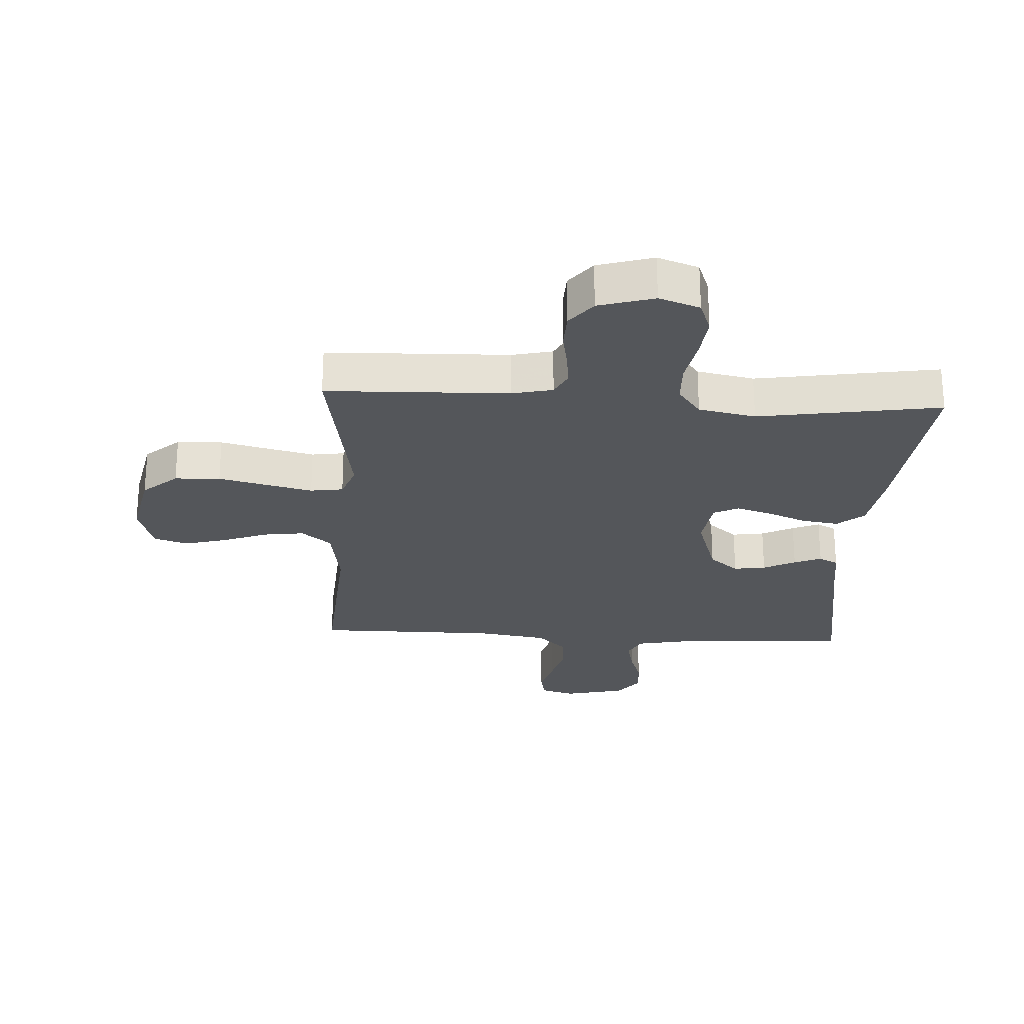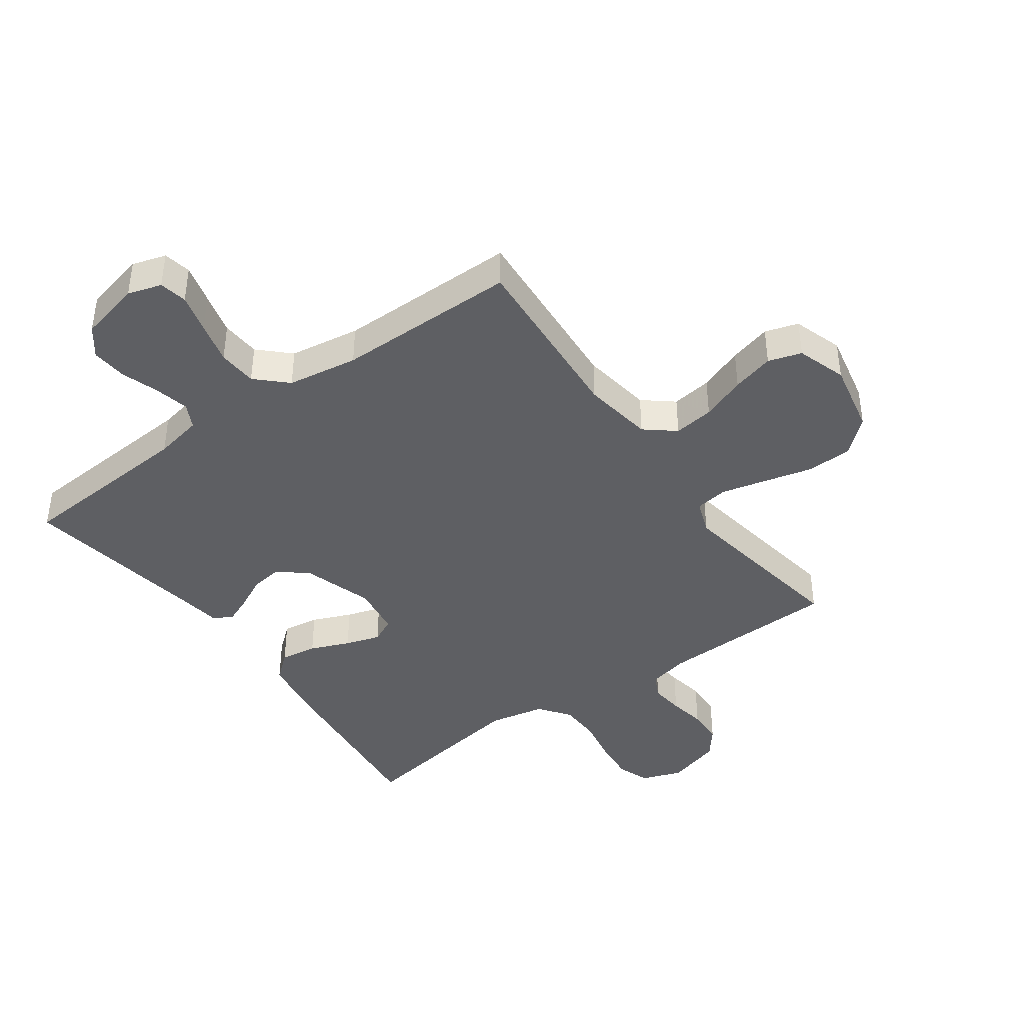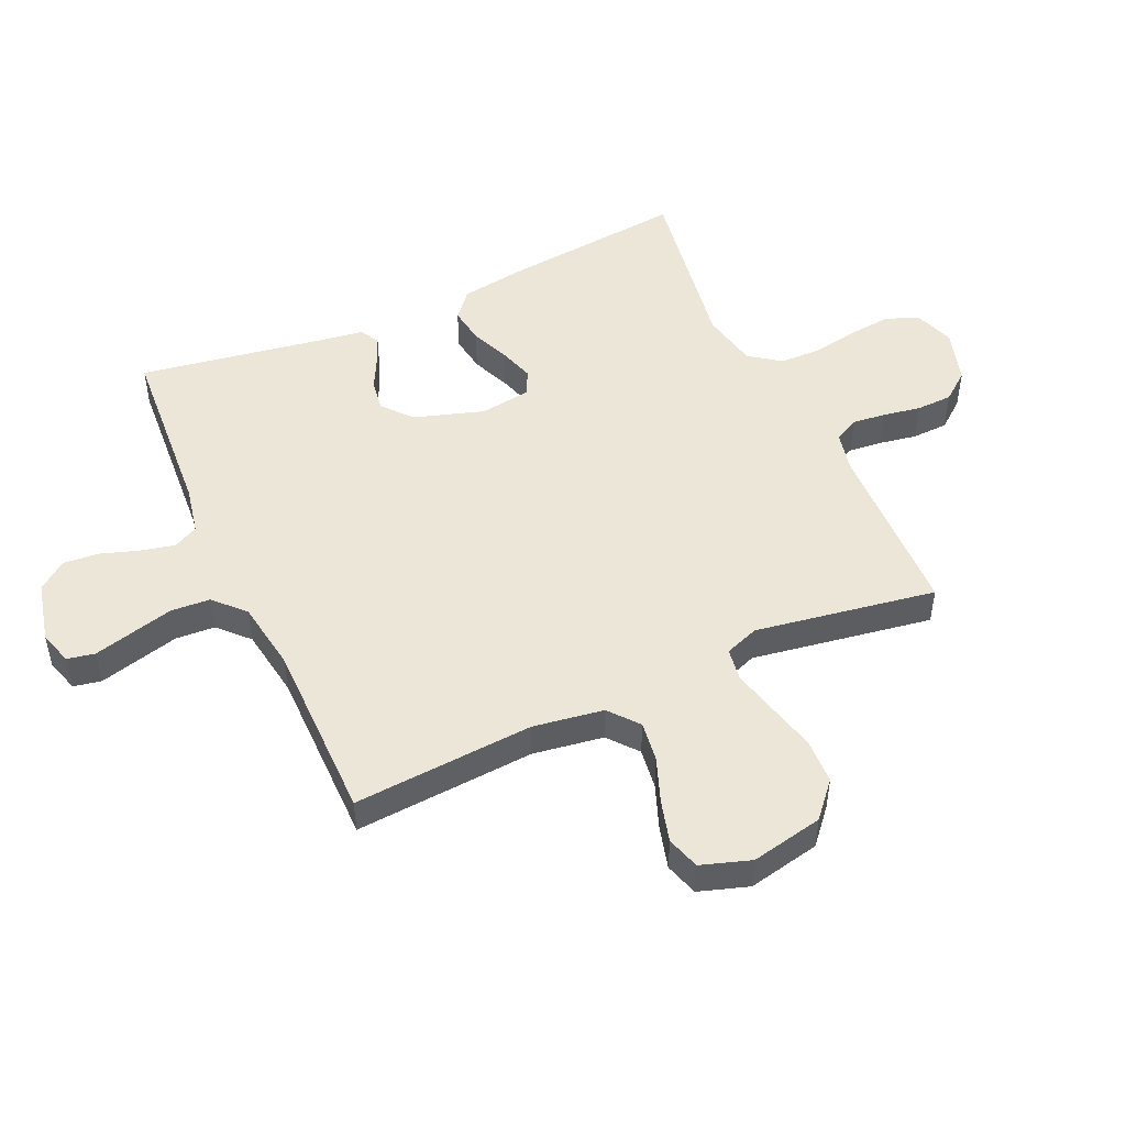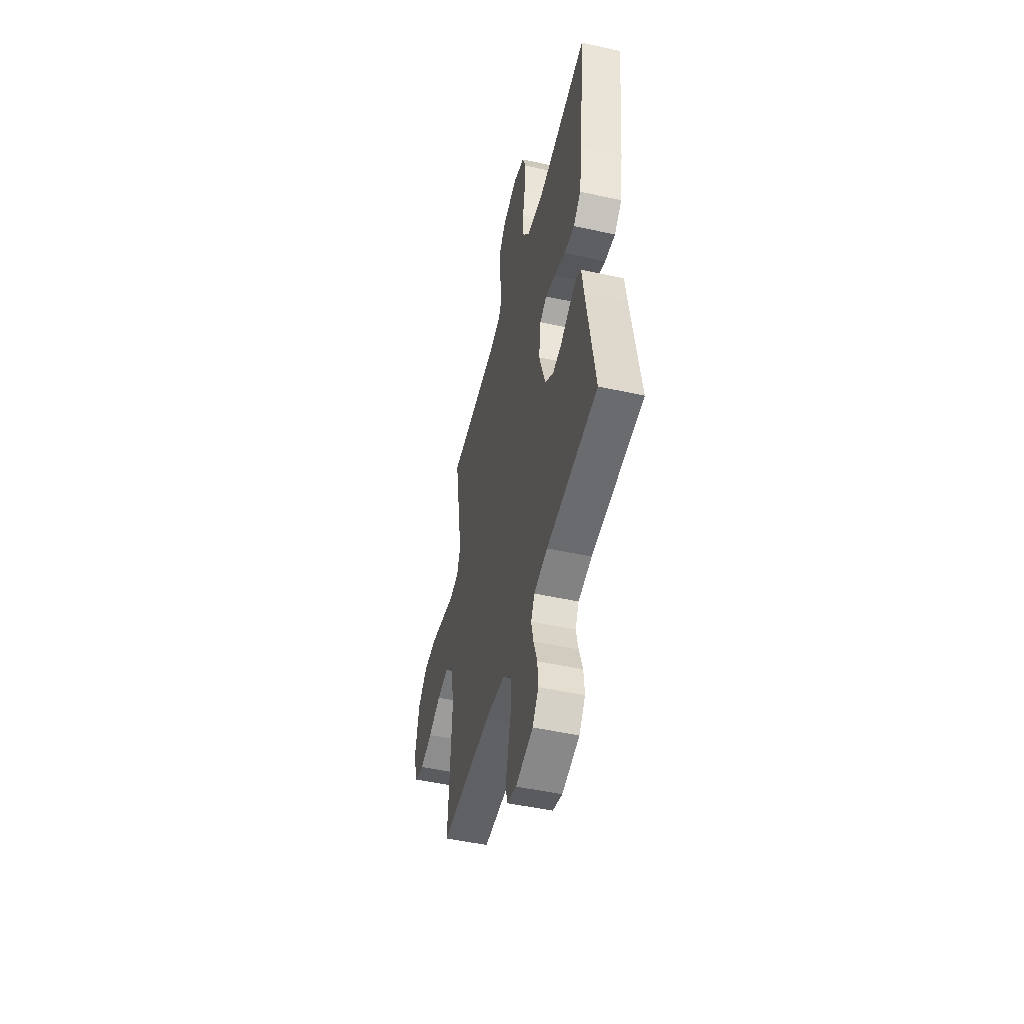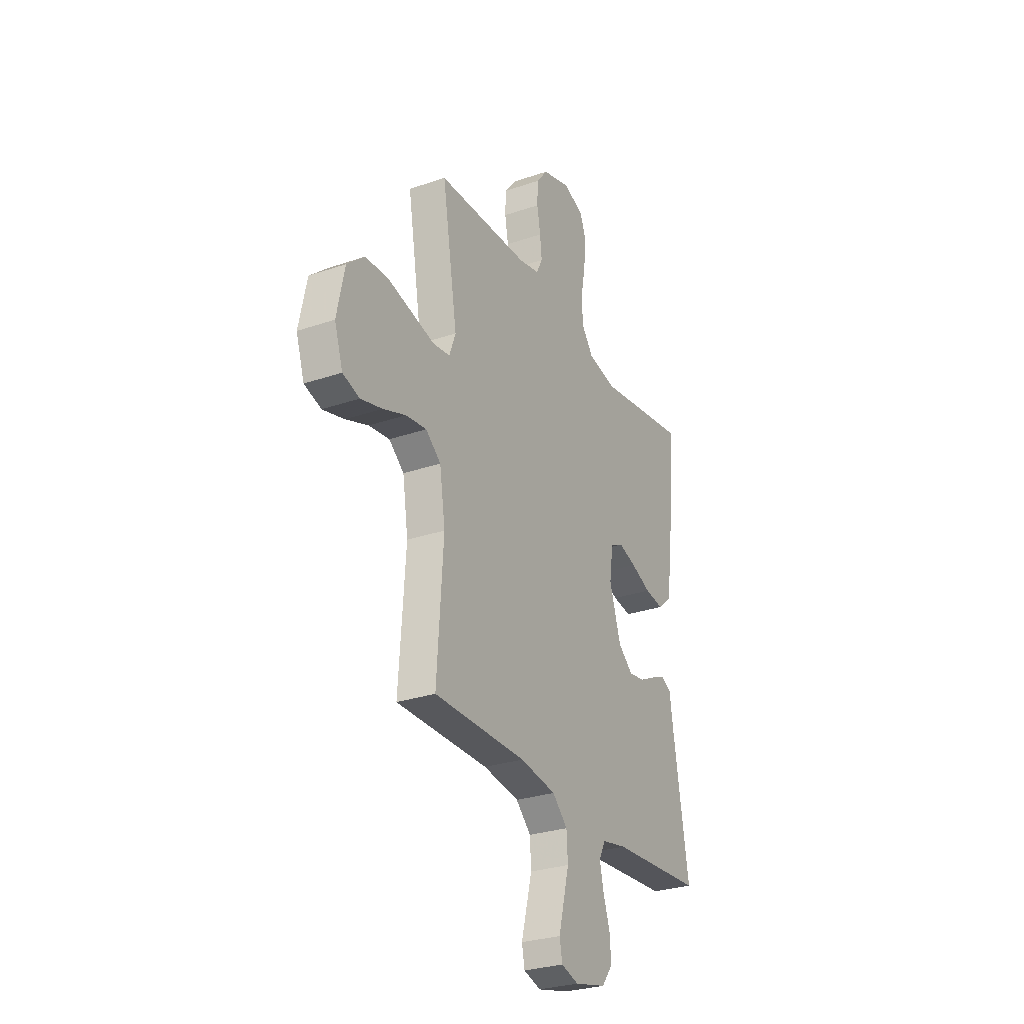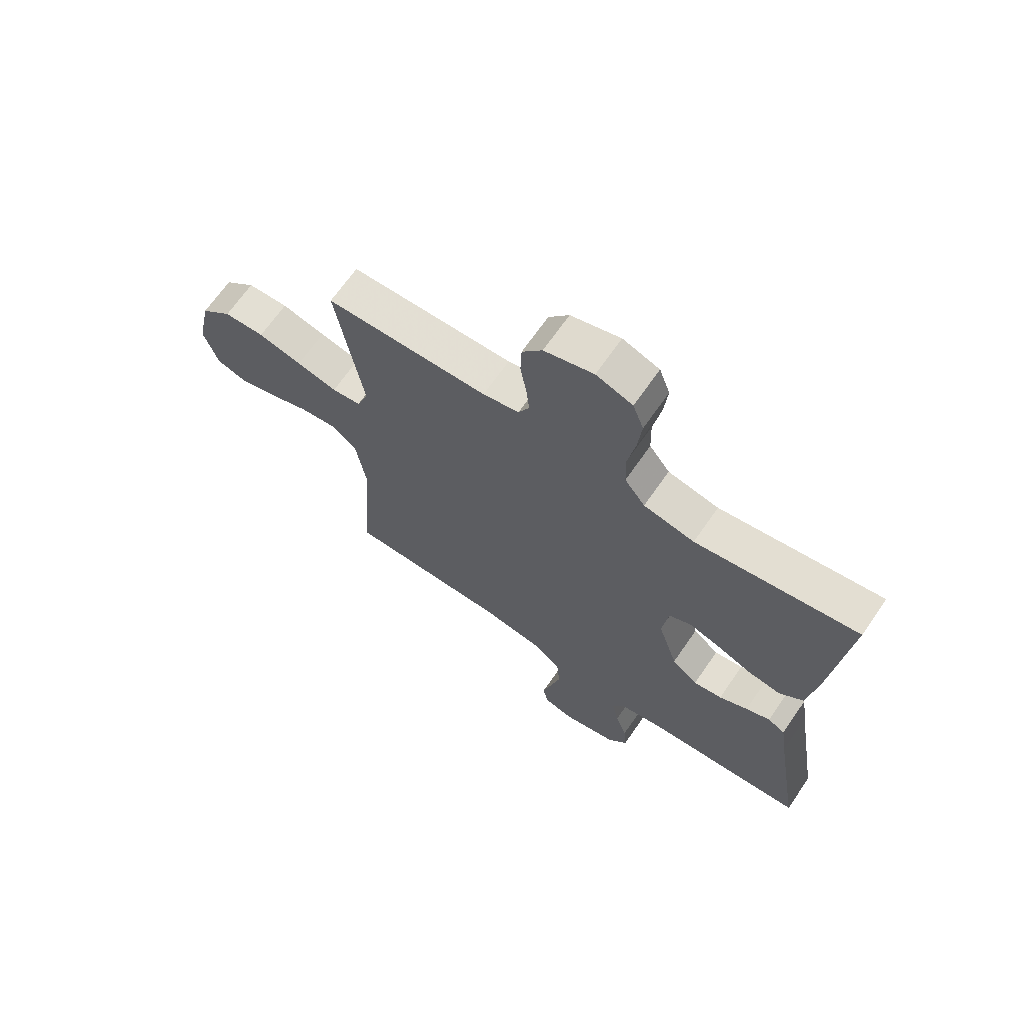
<metadata>
{"format":"obj","ext":"obj","renderer":"f3d","projection":"perspective","resolution":1024,"background":"white","views":[{"elev":-25.3,"azim":-3.2,"up":"+Y"},{"elev":-41.4,"azim":-144.4,"up":"+Y"},{"elev":49.2,"azim":-114.4,"up":"+Y"},{"elev":-49.5,"azim":76.4,"up":"+Z"},{"elev":-28.7,"azim":-62.8,"up":"+Z"},{"elev":67.6,"azim":34.7,"up":"+Z"}]}
</metadata>
<code>
v 0.5 0.07 -0.5
v 0.2 0.07 -0.521
v 0.12 0.07 -0.537
v 0.099 0.07 -0.578
v 0.112 0.07 -0.635
v 0.133 0.07 -0.698
v 0.138 0.07 -0.757
v 0.102 0.07 -0.804
v 0 0.07 -0.828
v -0.056 0.07 -0.811
v -0.065 0.07 -0.765
v -0.048 0.07 -0.7
v -0.03 0.07 -0.63
v -0.034 0.07 -0.565
v -0.083 0.07 -0.518
v -0.2 0.07 -0.5
v -0.5 0.07 -0.5
v -0.479 0.07 -0.2
v -0.497 0.07 -0.083
v -0.546 0.07 -0.043
v -0.613 0.07 -0.052
v -0.687 0.07 -0.08
v -0.757 0.07 -0.099
v -0.812 0.07 -0.082
v -0.839 0.07 0
v -0.814 0.07 0.12
v -0.757 0.07 0.17
v -0.682 0.07 0.173
v -0.601 0.07 0.153
v -0.526 0.07 0.135
v -0.472 0.07 0.143
v -0.451 0.07 0.2
v -0.5 0.07 0.5
v -0.2 0.07 0.509
v -0.133 0.07 0.524
v -0.113 0.07 0.564
v -0.119 0.07 0.62
v -0.13 0.07 0.682
v -0.128 0.07 0.742
v -0.091 0.07 0.789
v 0 0.07 0.816
v 0.067 0.07 0.792
v 0.087 0.07 0.738
v 0.08 0.07 0.667
v 0.066 0.07 0.591
v 0.068 0.07 0.522
v 0.106 0.07 0.471
v 0.2 0.07 0.452
v 0.5 0.07 0.5
v 0.469 0.07 0.2
v 0.452 0.07 0.088
v 0.408 0.07 0.051
v 0.347 0.07 0.06
v 0.282 0.07 0.087
v 0.224 0.07 0.105
v 0.183 0.07 0.085
v 0.171 0.07 0
v 0.208 0.07 -0.116
v 0.256 0.07 -0.156
v 0.309 0.07 -0.148
v 0.362 0.07 -0.121
v 0.407 0.07 -0.102
v 0.439 0.07 -0.119
v 0.451 0.07 -0.2
v 0.5 0 -0.5
v 0.2 0 -0.521
v 0.12 0 -0.537
v 0.099 0 -0.578
v 0.112 0 -0.635
v 0.133 0 -0.698
v 0.138 0 -0.757
v 0.102 0 -0.804
v 0 0 -0.828
v -0.056 0 -0.811
v -0.065 0 -0.765
v -0.048 0 -0.7
v -0.03 0 -0.63
v -0.034 0 -0.565
v -0.083 0 -0.518
v -0.2 0 -0.5
v -0.5 0 -0.5
v -0.479 0 -0.2
v -0.497 0 -0.083
v -0.546 0 -0.043
v -0.613 0 -0.052
v -0.687 0 -0.08
v -0.757 0 -0.099
v -0.812 0 -0.082
v -0.839 0 0
v -0.814 0 0.12
v -0.757 0 0.17
v -0.682 0 0.173
v -0.601 0 0.153
v -0.526 0 0.135
v -0.472 0 0.143
v -0.451 0 0.2
v -0.5 0 0.5
v -0.2 0 0.509
v -0.133 0 0.524
v -0.113 0 0.564
v -0.119 0 0.62
v -0.13 0 0.682
v -0.128 0 0.742
v -0.091 0 0.789
v 0 0 0.816
v 0.067 0 0.792
v 0.087 0 0.738
v 0.08 0 0.667
v 0.066 0 0.591
v 0.068 0 0.522
v 0.106 0 0.471
v 0.2 0 0.452
v 0.5 0 0.5
v 0.469 0 0.2
v 0.452 0 0.088
v 0.408 0 0.051
v 0.347 0 0.06
v 0.282 0 0.087
v 0.224 0 0.105
v 0.183 0 0.085
v 0.171 0 0
v 0.208 0 -0.116
v 0.256 0 -0.156
v 0.309 0 -0.148
v 0.362 0 -0.121
v 0.407 0 -0.102
v 0.439 0 -0.119
v 0.451 0 -0.2
f 62 63 64
f 61 62 64
f 60 61 64
f 64 1 2
f 60 64 2
f 59 60 2
f 58 59 2 3
f 57 58 3 4
f 52 53 54
f 51 52 54
f 50 51 54
f 49 50 54
f 48 49 54
f 47 48 54 55
f 46 47 55 56
f 43 44 45
f 42 43 45
f 41 42 45
f 40 41 45
f 39 40 45
f 38 39 45
f 37 38 45
f 36 37 45 46
f 46 56 57
f 36 46 57
f 35 36 57
f 32 33 34
f 35 57 4
f 34 35 4
f 32 34 4
f 31 32 4
f 27 28 29
f 26 27 29
f 25 26 29
f 24 25 29
f 23 24 29
f 22 23 29
f 21 22 29
f 20 21 29 30
f 16 17 18
f 15 16 18 19
f 14 15 19
f 10 11 12
f 9 10 12
f 8 9 12
f 7 8 12
f 6 7 12
f 5 6 12
f 5 12 13
f 4 5 13 14
f 19 20 30 31
f 4 14 19 31
f 128 127 126
f 128 126 125
f 128 125 124
f 66 65 128
f 66 128 124
f 66 124 123
f 67 66 123 122
f 68 67 122 121
f 118 117 116
f 118 116 115
f 118 115 114
f 118 114 113
f 118 113 112
f 119 118 112 111
f 120 119 111 110
f 109 108 107
f 109 107 106
f 109 106 105
f 109 105 104
f 109 104 103
f 109 103 102
f 109 102 101
f 110 109 101 100
f 121 120 110
f 121 110 100
f 121 100 99
f 98 97 96
f 68 121 99
f 68 99 98
f 68 98 96
f 68 96 95
f 93 92 91
f 93 91 90
f 93 90 89
f 93 89 88
f 93 88 87
f 93 87 86
f 93 86 85
f 94 93 85 84
f 82 81 80
f 83 82 80 79
f 83 79 78
f 76 75 74
f 76 74 73
f 76 73 72
f 76 72 71
f 76 71 70
f 76 70 69
f 77 76 69
f 78 77 69 68
f 95 94 84 83
f 95 83 78 68
f 1 65 66 2
f 2 66 67 3
f 3 67 68 4
f 4 68 69 5
f 5 69 70 6
f 6 70 71 7
f 7 71 72 8
f 8 72 73 9
f 9 73 74 10
f 10 74 75 11
f 11 75 76 12
f 12 76 77 13
f 13 77 78 14
f 14 78 79 15
f 15 79 80 16
f 16 80 81 17
f 17 81 82 18
f 18 82 83 19
f 19 83 84 20
f 20 84 85 21
f 21 85 86 22
f 22 86 87 23
f 23 87 88 24
f 24 88 89 25
f 25 89 90 26
f 26 90 91 27
f 27 91 92 28
f 28 92 93 29
f 29 93 94 30
f 30 94 95 31
f 31 95 96 32
f 32 96 97 33
f 33 97 98 34
f 34 98 99 35
f 35 99 100 36
f 36 100 101 37
f 37 101 102 38
f 38 102 103 39
f 39 103 104 40
f 40 104 105 41
f 41 105 106 42
f 42 106 107 43
f 43 107 108 44
f 44 108 109 45
f 45 109 110 46
f 46 110 111 47
f 47 111 112 48
f 48 112 113 49
f 49 113 114 50
f 50 114 115 51
f 51 115 116 52
f 52 116 117 53
f 53 117 118 54
f 54 118 119 55
f 55 119 120 56
f 56 120 121 57
f 57 121 122 58
f 58 122 123 59
f 59 123 124 60
f 60 124 125 61
f 61 125 126 62
f 62 126 127 63
f 63 127 128 64
f 64 128 65 1

</code>
